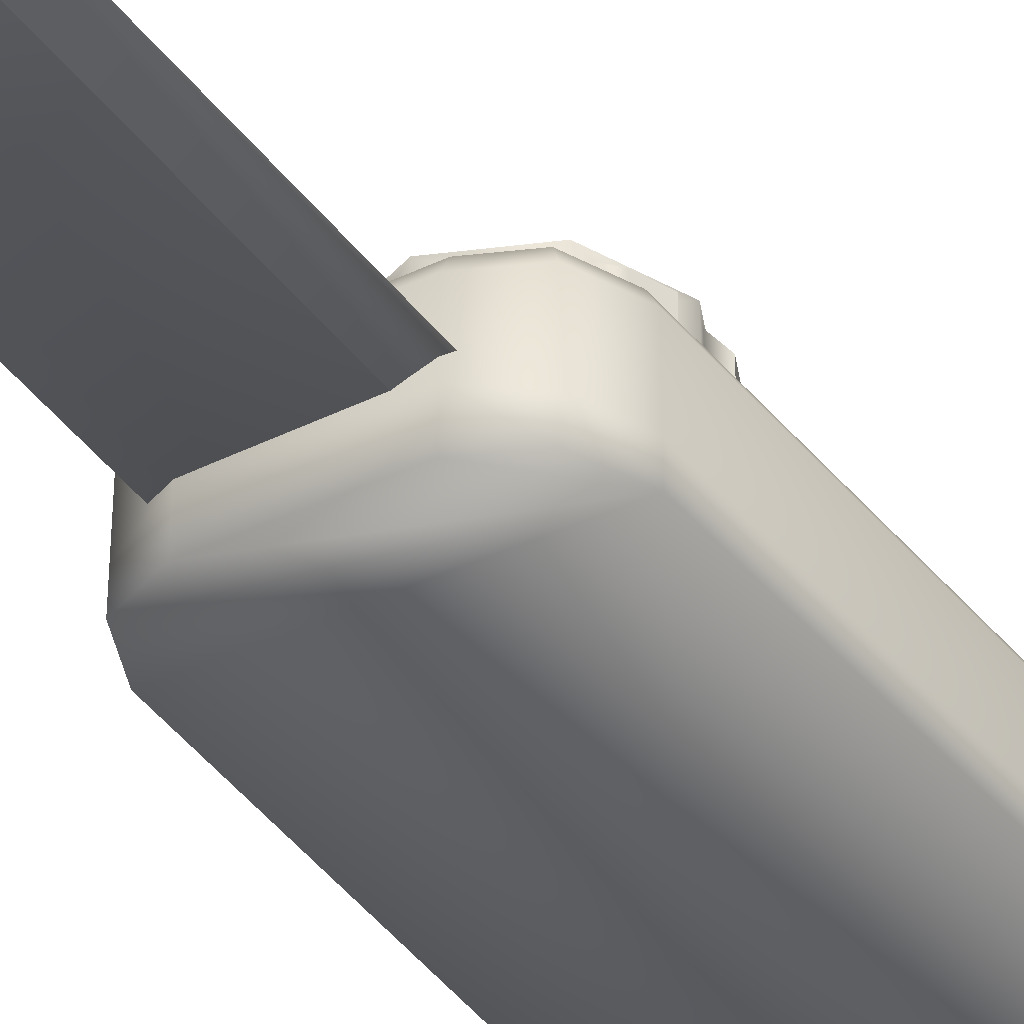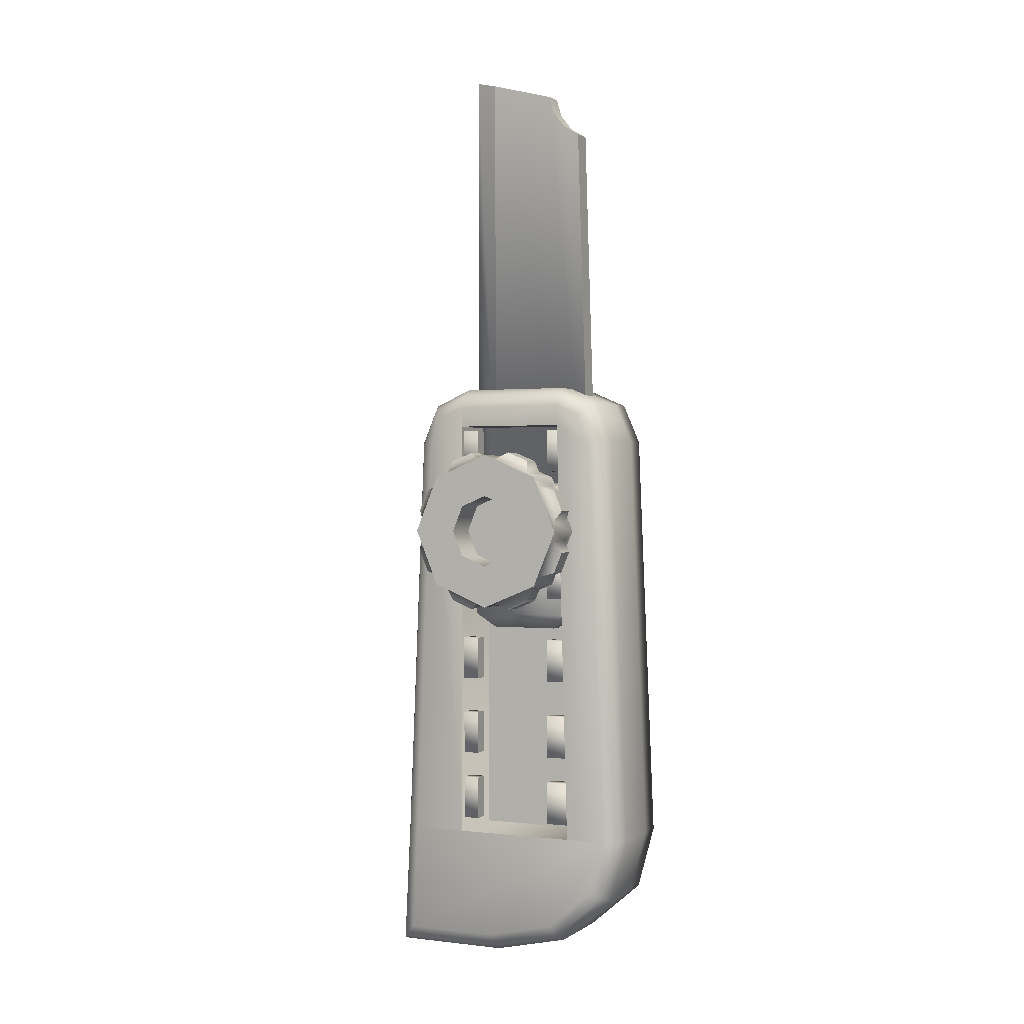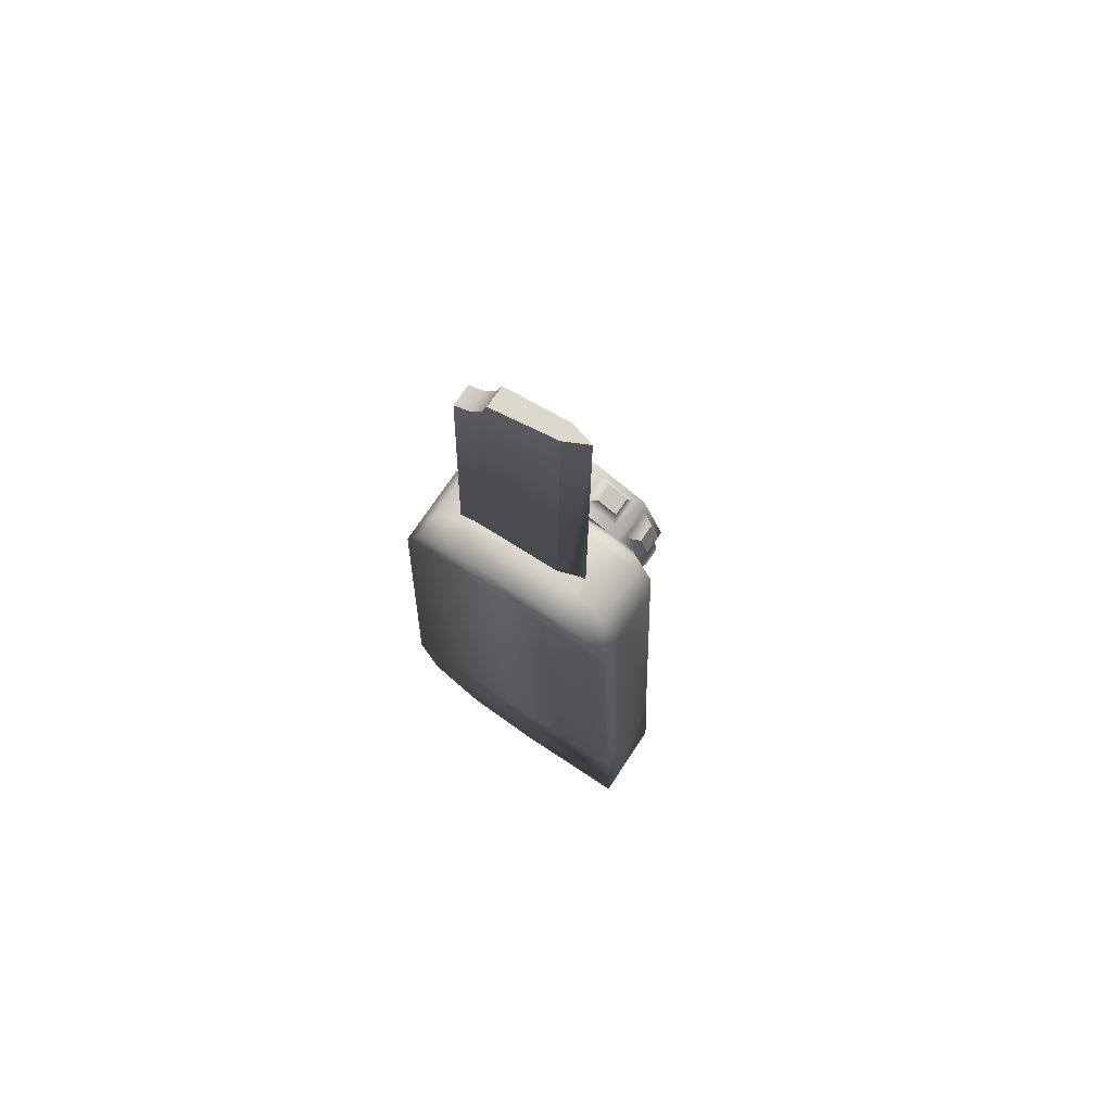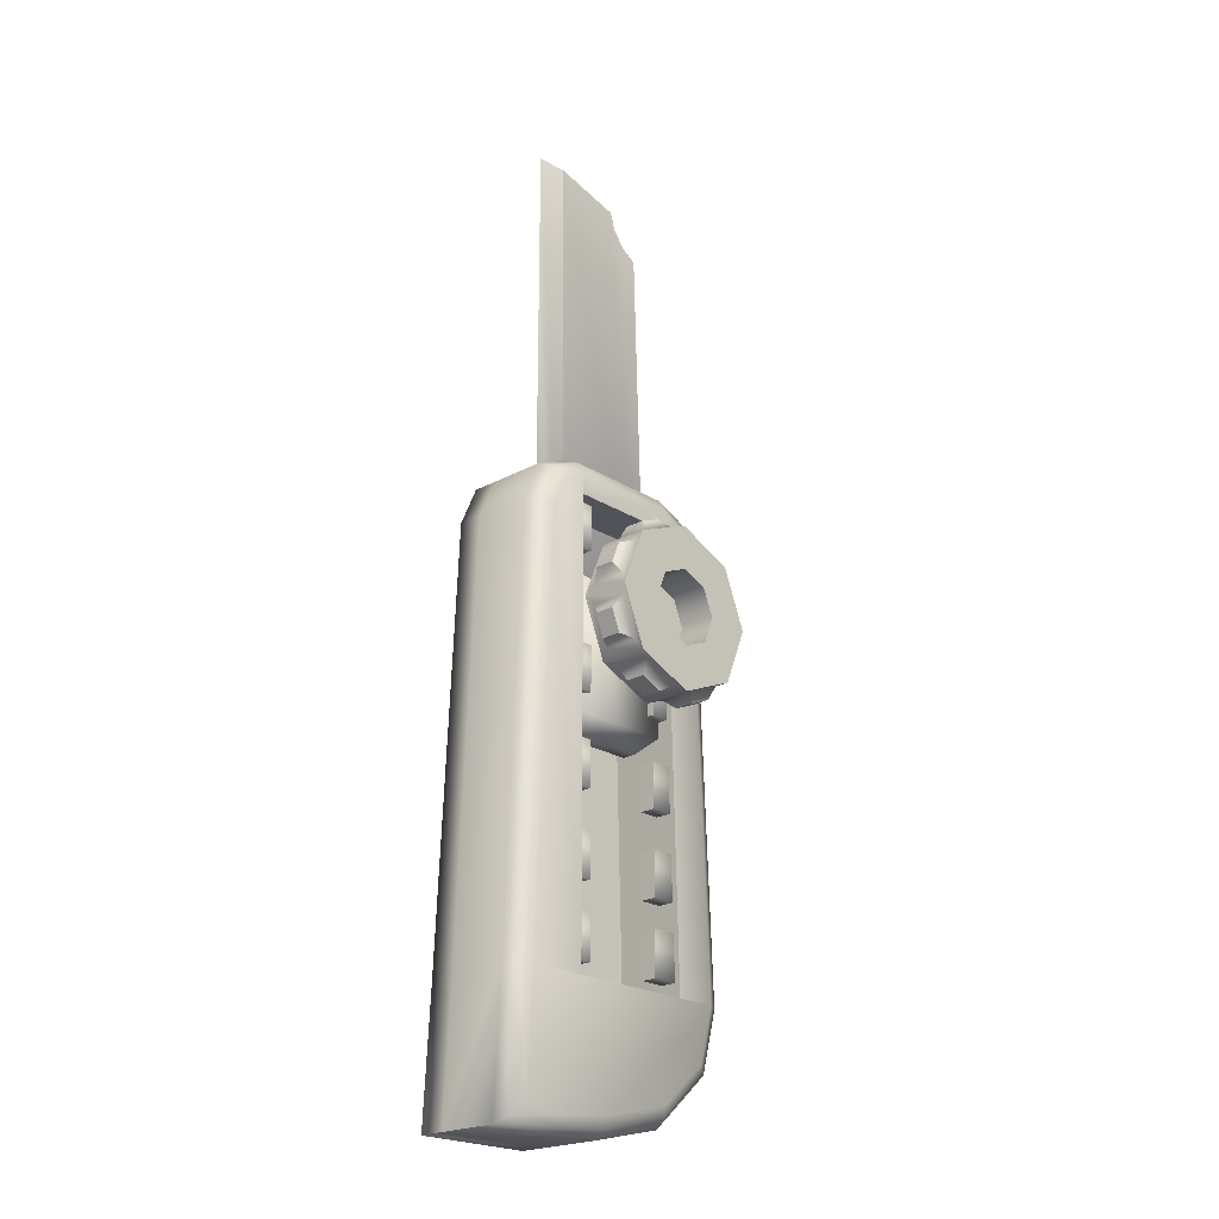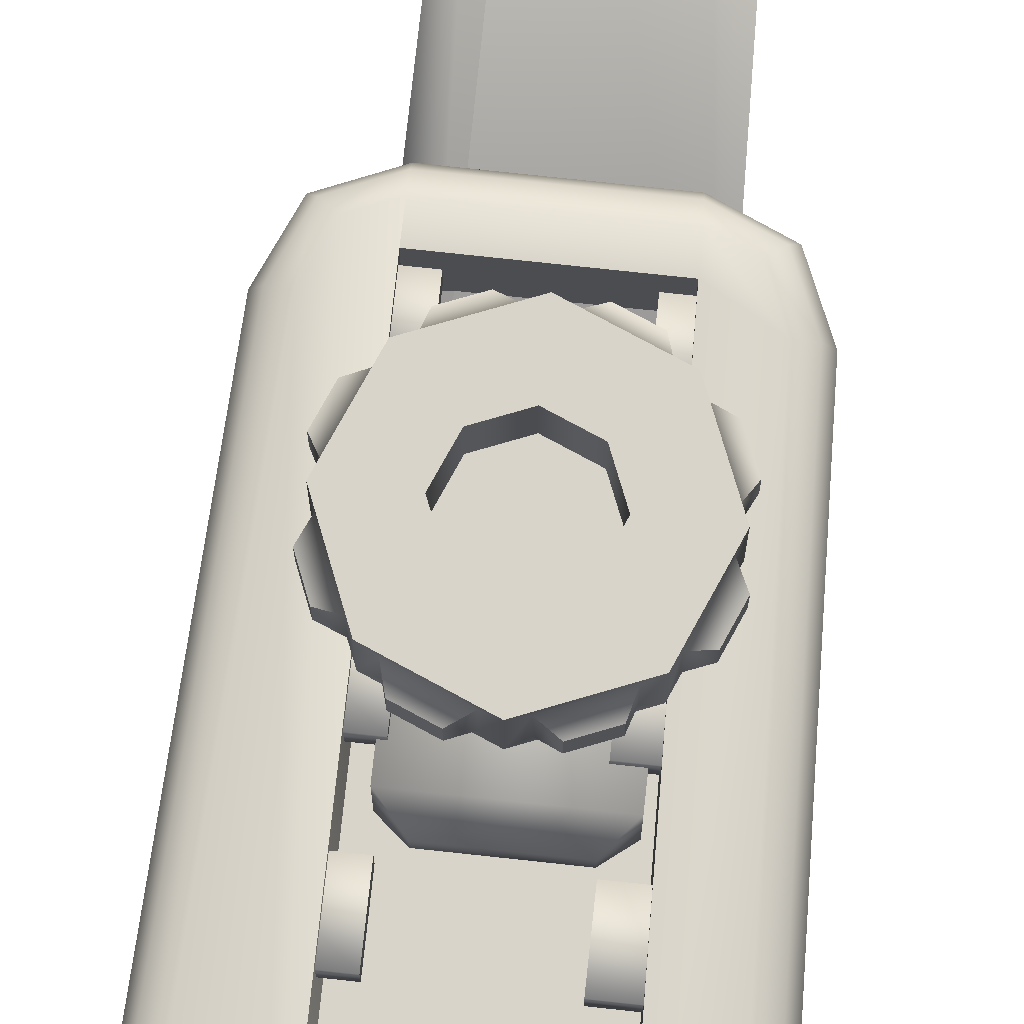
<metadata>
{"format":"obj","ext":"obj","renderer":"f3d","projection":"perspective","resolution":1024,"background":"white","views":[{"elev":-37.5,"azim":-148.3,"up":"+Z"},{"elev":0.6,"azim":24.8,"up":"+Y"},{"elev":72.3,"azim":-146.5,"up":"+Y"},{"elev":-22.6,"azim":-47.0,"up":"+Y"},{"elev":74.8,"azim":6.2,"up":"+Z"}]}
</metadata>
<code>
o cutter_Cube.015
v -0.04722 -0.09563 -0.01737
v -0.04949 -0.1416 -0.01737
v 0.02327 -0.09563 0.009903
v -0.02087 -0.09563 0.009903
v -0.04949 -0.1416 -0.02619
v -0.04722 -0.09563 -0.02619
v 0.04472 -0.09563 -0.02619
v -0.008236 -0.1416 -0.02619
v 0.03846 -0.1186 -0.02619
v 0.01908 -0.1354 -0.02619
v 0.01858 0.07561 -0.02619
v 0.03849 0.05537 -0.02619
v 0.03231 0.06968 -0.02619
v -0.04098 0.05537 -0.02619
v -0.02108 0.07561 -0.02619
v -0.03481 0.06968 -0.02619
v 0.04472 -0.09563 -0.01737
v -0.008236 -0.1416 -0.01737
v 0.01908 -0.1354 -0.01737
v 0.03846 -0.1186 -0.01737
v -0.04098 0.05537 -0.01737
v -0.03481 0.06968 -0.01737
v -0.02108 0.07561 -0.01437
v 0.03849 0.05537 -0.01737
v 0.03231 0.06968 -0.01737
v 0.01858 0.07561 -0.01437
v 0.02327 -0.09563 -0.01437
v -0.02087 -0.09563 -0.01437
v -0.03383 -0.004779 0.002263
v -0.03383 0.01091 0.007952
v -0.03383 -0.004779 0.007952
v -0.03383 0.01091 0.002263
v -0.01513 -0.004779 0.007952
v -0.01513 0.01091 0.007952
v -0.01513 -0.004779 0.002263
v -0.01513 0.01091 0.002263
v -0.03383 -0.03632 0.002263
v -0.03383 -0.02063 0.007952
v -0.03383 -0.03632 0.007952
v -0.03383 -0.02063 0.002263
v -0.01513 -0.03632 0.007952
v -0.01513 -0.02063 0.007952
v -0.01513 -0.03632 0.002263
v -0.01513 -0.02063 0.002263
v -0.03383 -0.06526 0.002263
v -0.03383 -0.04957 0.007952
v -0.03383 -0.06526 0.007952
v -0.03383 -0.04957 0.002263
v -0.01513 -0.06526 0.007952
v -0.01513 -0.04957 0.007952
v -0.01513 -0.06526 0.002263
v -0.01513 -0.04957 0.002263
v -0.03383 -0.09062 0.002263
v -0.03383 -0.07493 0.007952
v -0.03383 -0.09062 0.007952
v -0.03383 -0.07493 0.002263
v -0.01513 -0.09062 0.007952
v -0.01513 -0.07493 0.007952
v -0.01513 -0.09062 0.002263
v -0.01513 -0.07493 0.002263
v 0.01897 0.06124 -0.01437
v -0.02106 0.06124 -0.01437
v 0.01897 0.06124 0.009903
v -0.02106 0.06124 0.009903
v 0.01397 -0.004779 0.002263
v 0.01397 0.01091 0.007952
v 0.01397 -0.004779 0.007952
v 0.01397 0.01091 0.002263
v 0.03266 -0.004779 0.007952
v 0.03266 0.01091 0.007952
v 0.03266 -0.004779 0.002263
v 0.03266 0.01091 0.002263
v 0.01397 -0.03632 0.002263
v 0.01397 -0.02063 0.007952
v 0.01397 -0.03632 0.007952
v 0.01397 -0.02063 0.002263
v 0.03266 -0.03632 0.007952
v 0.03266 -0.02063 0.007952
v 0.03266 -0.03632 0.002263
v 0.03266 -0.02063 0.002263
v 0.01397 -0.06526 0.002263
v 0.01397 -0.04957 0.007952
v 0.01397 -0.06526 0.007952
v 0.01397 -0.04957 0.002263
v 0.03266 -0.06526 0.007952
v 0.03266 -0.04957 0.007952
v 0.03266 -0.06526 0.002263
v 0.03266 -0.04957 0.002263
v 0.01397 -0.09062 0.002263
v 0.01397 -0.07493 0.007952
v 0.01397 -0.09062 0.007952
v 0.01397 -0.07493 0.002263
v 0.03266 -0.09062 0.007952
v 0.03266 -0.07493 0.007952
v 0.03266 -0.09062 0.002263
v 0.03266 -0.07493 0.002263
v -0.02329 0.1979 -0.009676
v 0.02587 0.01927 -0.01341
v -0.02306 0.01927 -0.009676
v 0.02587 0.01927 -0.005937
v -0.01364 0.01927 -0.01276
v -0.01483 0.1956 -0.01276
v -0.01364 0.01927 -0.006595
v -0.01483 0.1956 -0.006595
v 0.008975 0.1891 -0.01341
v 0.02105 0.1738 -0.01341
v 0.01098 0.1827 -0.01341
v 0.01532 0.1772 -0.01341
v 0.02105 0.1738 -0.005937
v 0.008975 0.1891 -0.005937
v 0.01532 0.1772 -0.005937
v 0.01098 0.1827 -0.005937
v 0.0191 0.03526 0.005726
v -0.0167 0.03526 0.005726
v 0.0191 0.04058 -0.01019
v -0.0167 0.04058 -0.01019
v -0.01962 0.04131 0.0174
v -0.02789 0.02133 0.0174
v 0.02034 0.04131 0.0174
v 0.00036 0.04958 0.0174
v 0.02862 0.02133 0.0174
v 0.02034 0.001346 0.0174
v -0.01962 0.001346 0.0174
v 0.00036 -0.006929 0.0174
v 0.00036 0.0344 0.01164
v -0.01164 0.02133 0.005881
v -0.008126 0.01284 0.005881
v 0.00036 0.009325 0.005881
v 0.008846 0.01284 0.005881
v 0.01236 0.02133 0.005881
v 0.008846 0.02981 0.005881
v 0.00036 0.03333 0.005881
v -0.008126 0.02981 0.005881
v -0.01269 0.02133 0.03415
v -0.00887 0.01209 0.03415
v 0.00036 0.008272 0.03415
v 0.009591 0.01209 0.03415
v 0.01341 0.02133 0.03415
v 0.009591 0.03056 0.03415
v 0.00036 0.03438 0.03415
v -0.00887 0.03056 0.03415
v 0.009605 0.03057 0.01164
v 0.01343 0.02133 0.01164
v -0.008884 0.03057 0.01164
v 0.009605 0.01208 0.01164
v 0.00036 0.008252 0.01164
v -0.01271 0.02133 0.01164
v -0.008884 0.01208 0.01164
v -0.01164 0.02133 -0.01385
v -0.008126 0.01284 -0.01385
v 0.00036 0.009325 -0.01385
v 0.008846 0.01284 -0.01385
v 0.01236 0.02133 -0.01385
v 0.008846 0.02981 -0.01385
v 0.00036 0.03333 -0.01385
v -0.008126 0.02981 -0.01385
v -0.02647 0.01789 0.02049
v -0.02104 0.004778 0.02049
v -0.02104 0.004778 0.0323
v -0.02647 0.01789 0.0323
v 0.02719 0.02476 0.02049
v 0.02176 0.03787 0.02049
v 0.02176 0.03787 0.0323
v 0.02719 0.02476 0.0323
v -0.02104 0.03787 0.02049
v -0.02647 0.02476 0.02049
v -0.02647 0.02476 0.0323
v -0.02104 0.03787 0.0323
v 0.02176 0.004778 0.02049
v 0.02719 0.01789 0.02049
v 0.02719 0.01789 0.0323
v 0.02176 0.004778 0.0323
v 0.01691 0.04273 0.02049
v 0.003792 0.04816 0.02049
v 0.003792 0.04816 0.0323
v 0.01691 0.04273 0.0323
v -0.01619 -7.5e-05 0.02049
v -0.003071 -0.005508 0.02049
v -0.003071 -0.005508 0.0323
v -0.01619 -7.5e-05 0.0323
v -0.003071 0.04816 0.02049
v -0.01619 0.04273 0.02049
v -0.01619 0.04273 0.0323
v -0.003071 0.04816 0.0323
v 0.003792 -0.005508 0.02049
v 0.01691 -7.5e-05 0.02049
v 0.01691 -7.5e-05 0.0323
v 0.003792 -0.005508 0.0323
v -0.02573 0.006084 0.02298
v -0.02886 0.01366 0.02298
v -0.02573 0.006084 0.0298
v -0.02886 0.01366 0.0298
v 0.02644 0.03657 0.02298
v 0.02958 0.02899 0.02298
v 0.02644 0.03657 0.0298
v 0.02958 0.02899 0.0298
v -0.02886 0.02899 0.02298
v -0.02573 0.03657 0.02298
v -0.02886 0.02899 0.0298
v -0.02573 0.03657 0.0298
v 0.02958 0.01366 0.02298
v 0.02644 0.006084 0.02298
v 0.02958 0.01366 0.0298
v 0.02644 0.006084 0.0298
v 0.008028 0.05055 0.02298
v 0.0156 0.04741 0.02298
v 0.008028 0.05055 0.0298
v 0.0156 0.04741 0.0298
v -0.007308 -0.007897 0.02298
v -0.01488 -0.00476 0.02298
v -0.007308 -0.007897 0.0298
v -0.01488 -0.00476 0.0298
v -0.01488 0.04741 0.02298
v -0.007308 0.05055 0.02298
v -0.01488 0.04741 0.0298
v -0.007308 0.05055 0.0298
v 0.0156 -0.00476 0.02298
v 0.008028 -0.007897 0.02298
v 0.0156 -0.00476 0.0298
v 0.008028 -0.007897 0.0298
v -0.02789 0.02133 0.03415
v -0.01962 0.001346 0.03415
v 0.00036 -0.006929 0.03415
v 0.02034 0.001346 0.03415
v 0.02862 0.02133 0.03415
v 0.02034 0.04131 0.03415
v 0.00036 0.04958 0.03415
v -0.01962 0.04131 0.03415
v 0.00036 0.02133 0.02136
v 0.00036 0.03438 0.02136
v 0.00036 0.008272 0.02136
v -0.01269 0.02133 0.02136
v 0.01341 0.02133 0.02136
v -0.00887 0.01209 0.02136
v 0.009591 0.01209 0.02136
v 0.009591 0.03056 0.02136
v -0.00887 0.03056 0.02136
v -0.03383 0.04376 0.002263
v -0.03383 0.05945 0.007952
v -0.03383 0.04376 0.007952
v -0.03383 0.05945 0.002263
v -0.01513 0.04376 0.007952
v -0.01513 0.05945 0.007952
v -0.01513 0.04376 0.002263
v -0.01513 0.05945 0.002263
v 0.01397 0.04376 0.002263
v 0.01397 0.05945 0.007952
v 0.01397 0.04376 0.007952
v 0.01397 0.05945 0.002263
v 0.03266 0.04376 0.007952
v 0.03266 0.05945 0.007952
v 0.03266 0.04376 0.002263
v 0.03266 0.05945 0.002263
v -0.0167 -0.0111 0.005726
v -0.01117 -0.01663 0.000194
v 0.01357 -0.01663 0.000194
v 0.0191 -0.0111 0.005726
v -0.01117 -0.01663 -0.004658
v -0.0167 -0.0111 -0.01019
v 0.0191 -0.0111 -0.01019
v 0.01357 -0.01663 -0.004658
v -0.04247 -0.1349 0.009902
v -0.04949 -0.1416 0.003224
v -0.04702 -0.1392 0.007555
v 0.03792 -0.09563 0.009903
v 0.04472 -0.09563 0.003224
v 0.04233 -0.09563 0.007555
v -0.04053 -0.09563 0.009903
v -0.04722 -0.09563 0.003224
v -0.04486 -0.09563 0.007555
v -0.008979 -0.1349 0.009902
v -0.008236 -0.1416 0.003224
v -0.008497 -0.1392 0.007555
v 0.01597 -0.1293 0.009903
v 0.01908 -0.1354 0.003224
v 0.01798 -0.1333 0.007555
v 0.03271 -0.1148 0.009903
v 0.03846 -0.1186 0.003224
v 0.03644 -0.1172 0.007555
v 0.03174 0.05415 0.009903
v 0.03849 0.05537 0.003224
v 0.03612 0.05494 0.007555
v 0.01858 0.07561 0.003224
v 0.01877 0.06863 0.009903
v 0.01865 0.07316 0.007555
v 0.02703 0.06506 0.009903
v 0.03231 0.06968 0.003224
v 0.03046 0.06806 0.007555
v -0.02107 0.06863 0.009903
v -0.02108 0.07561 0.003224
v -0.02107 0.07316 0.007555
v -0.03436 0.05386 0.009903
v -0.04098 0.05537 0.003224
v -0.03866 0.05484 0.007555
v -0.02958 0.06495 0.009903
v -0.03481 0.06968 0.003224
v -0.03297 0.06802 0.007555
g cutter_Cube.015_tools_metal
f 4 3 27 28
f 62 61 63 64
f 4 28 62 64
f 3 63 61 27
f 27 61 62 28
f 101 99 97 102
f 103 104 97 99
f 105 102 104 110
f 102 97 104
f 101 98 100 103
f 99 101 103
f 100 109 111 112 110 104 103
f 98 106 109 100
f 105 110 112 107
f 107 112 111 108
f 108 111 109 106
f 98 101 102 105 107 108 106
f 114 113 115 116
f 116 259 254 114
f 115 260 259 116
f 255 258 261 256
f 113 257 260 115
f 131 132 125 142
f 129 130 143 145
f 127 128 146 148
f 133 126 147 144
f 218 217 219 220
f 214 213 215 216
f 210 209 211 212
f 206 205 207 208
f 143 142 119 121
f 146 145 122 124
f 147 148 123 118
f 125 144 117 120
f 145 143 121 122
f 142 125 120 119
f 144 147 118 117
f 148 146 124 123
f 141 134 232 237
f 137 138 233 235
f 136 137 235 231
f 140 141 237 230
f 202 201 203 204
f 198 197 199 200
f 194 193 195 196
f 190 189 191 192
f 130 129 152 153
f 132 133 144 125
f 126 127 148 147
f 128 129 145 146
f 130 131 142 143
f 155 154 153 152 151 150 149 156
f 126 133 156 149
f 131 130 153 154
f 127 126 149 150
f 132 131 154 155
f 128 127 150 151
f 133 132 155 156
f 129 128 151 152
f 172 169 202 204
f 123 158 157 118
f 222 159 158 123
f 221 160 159 222
f 118 157 160 221
f 157 158 189 190
f 119 162 161 121
f 226 163 162 119
f 225 164 163 226
f 121 161 164 225
f 177 178 209 210
f 118 166 165 117
f 221 167 166 118
f 228 168 167 221
f 117 165 168 228
f 171 172 204 203
f 121 170 169 122
f 225 171 170 121
f 224 172 171 225
f 122 169 172 224
f 170 171 203 201
f 120 174 173 119
f 227 175 174 120
f 226 176 175 227
f 119 173 176 226
f 164 161 194 196
f 124 178 177 123
f 223 179 178 124
f 222 180 179 223
f 123 177 180 222
f 184 181 214 216
f 117 182 181 120
f 228 183 182 117
f 227 184 183 228
f 120 181 184 227
f 169 170 201 202
f 122 186 185 124
f 224 187 186 122
f 223 188 187 224
f 124 185 188 223
f 178 179 211 209
f 158 159 191 189
f 179 180 212 211
f 159 160 192 191
f 185 186 217 218
f 165 166 197 198
f 180 177 210 212
f 160 157 190 192
f 186 187 219 217
f 166 167 199 197
f 187 188 220 219
f 167 168 200 199
f 173 174 205 206
f 188 185 218 220
f 168 165 198 200
f 174 175 207 205
f 175 176 208 207
f 181 182 213 214
f 161 162 193 194
f 176 173 206 208
f 182 183 215 213
f 162 163 195 193
f 183 184 216 215
f 163 164 196 195
f 135 134 221 222
f 137 136 223 224
f 139 138 225 226
f 141 140 227 228
f 134 141 228 221
f 136 135 222 223
f 138 137 224 225
f 140 139 226 227
f 229 233 236 230
f 232 229 230 237
f 234 231 229 232
f 231 235 233 229
f 138 139 236 233
f 134 135 234 232
f 139 140 230 236
f 135 136 231 234
f 23 26 61 62
f 255 256 257 254
f 259 260 261 258
f 256 261 260 257
f 258 255 254 259
f 114 254 257 113
g cutter_Cube.015_tools_paint
f 18 2 5 8
f 1 6 5 2
f 278 20 17 266
f 21 14 6 1
f 64 63 284 289
f 14 16 15 11 13 12 7 6
f 12 24 17 7
f 4 64 289 295 292 268
f 18 8 10 19
f 19 10 9 20
f 20 9 7 17
f 6 7 9 10 8 5
f 21 293 296 22
f 24 12 13 25
f 25 13 11 26
f 280 286 284 63 3 265
f 293 21 1 269
f 290 283 26 23
f 287 25 26 283
f 16 22 23 15
f 14 21 22 16
f 24 281 266 17
f 281 24 25 287
f 275 19 20 278
f 15 23 26 11
f 272 18 19 275
f 272 263 2 18
f 265 3 4 268 262 271 274 277
f 29 32 36 35
f 31 30 32 29
f 35 36 34 33
f 33 34 30 31
f 29 35 33 31
f 36 32 30 34
f 37 40 44 43
f 39 38 40 37
f 43 44 42 41
f 41 42 38 39
f 37 43 41 39
f 44 40 38 42
f 45 48 52 51
f 47 46 48 45
f 51 52 50 49
f 49 50 46 47
f 45 51 49 47
f 52 48 46 50
f 53 56 60 59
f 55 54 56 53
f 59 60 58 57
f 57 58 54 55
f 53 59 57 55
f 60 56 54 58
f 65 68 72 71
f 67 66 68 65
f 71 72 70 69
f 69 70 66 67
f 65 71 69 67
f 72 68 66 70
f 73 76 80 79
f 75 74 76 73
f 79 80 78 77
f 77 78 74 75
f 73 79 77 75
f 80 76 74 78
f 81 84 88 87
f 83 82 84 81
f 87 88 86 85
f 85 86 82 83
f 81 87 85 83
f 88 84 82 86
f 89 92 96 95
f 91 90 92 89
f 95 96 94 93
f 93 94 90 91
f 89 95 93 91
f 96 92 90 94
f 22 296 290 23
f 238 241 245 244
f 240 239 241 238
f 244 245 243 242
f 242 243 239 240
f 238 244 242 240
f 245 241 239 243
f 246 249 253 252
f 248 247 249 246
f 252 253 251 250
f 250 251 247 248
f 246 252 250 248
f 253 249 247 251
f 269 263 264 270
f 270 264 262 268
f 274 271 273 276
f 276 273 272 275
f 277 274 276 279
f 279 276 275 278
f 271 262 264 273
f 273 264 263 272
f 292 295 297 294
f 294 297 296 293
f 295 289 291 297
f 297 291 290 296
f 286 280 282 288
f 288 282 281 287
f 284 286 288 285
f 285 288 287 283
f 280 265 267 282
f 282 267 266 281
f 293 269 270 294
f 294 270 268 292
f 265 277 279 267
f 267 279 278 266
f 283 290 291 285
f 285 291 289 284
f 269 1 2 263

</code>
